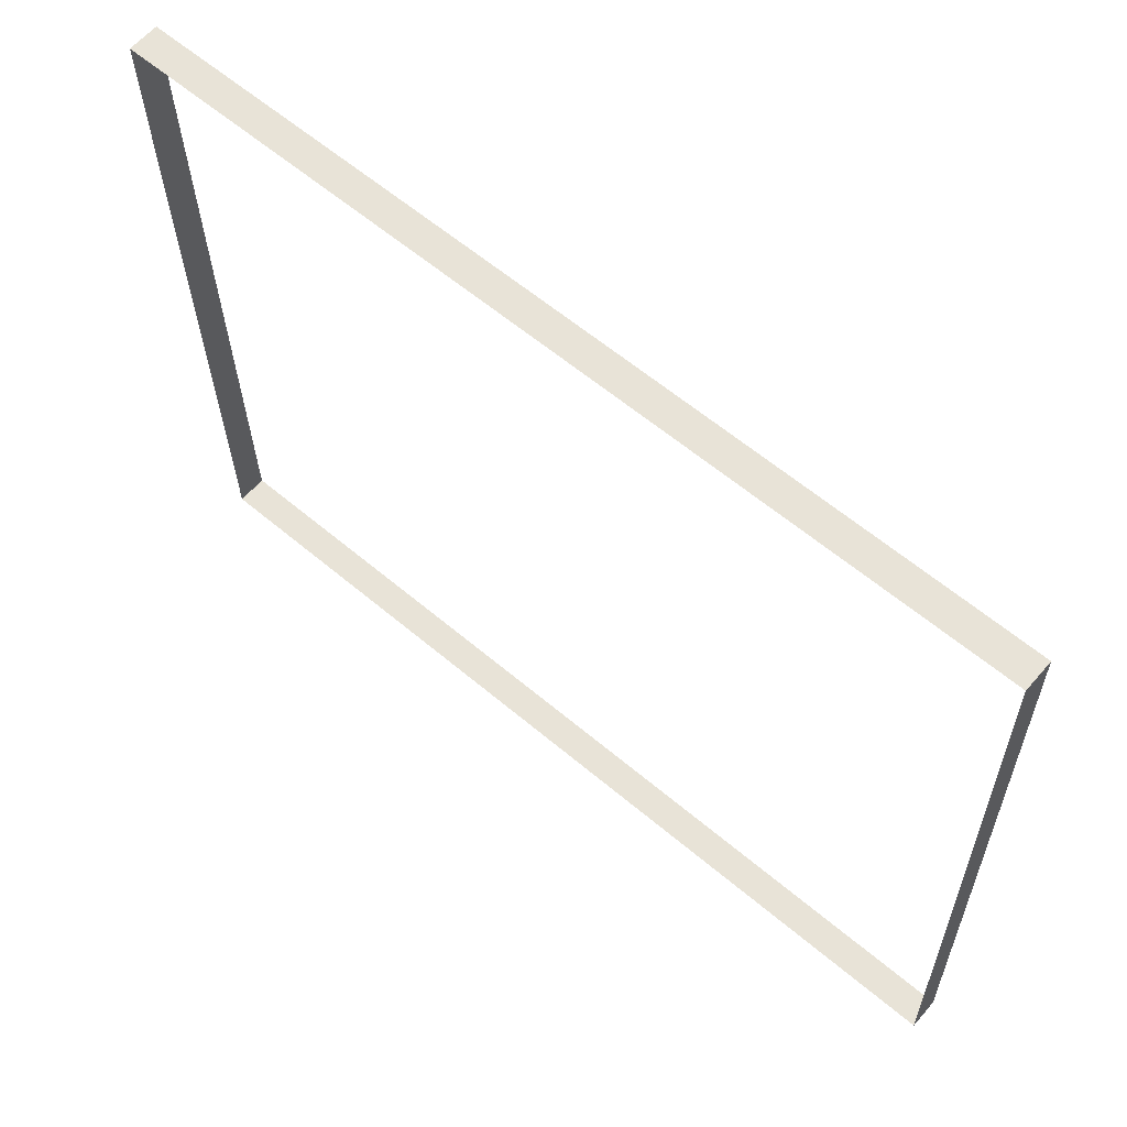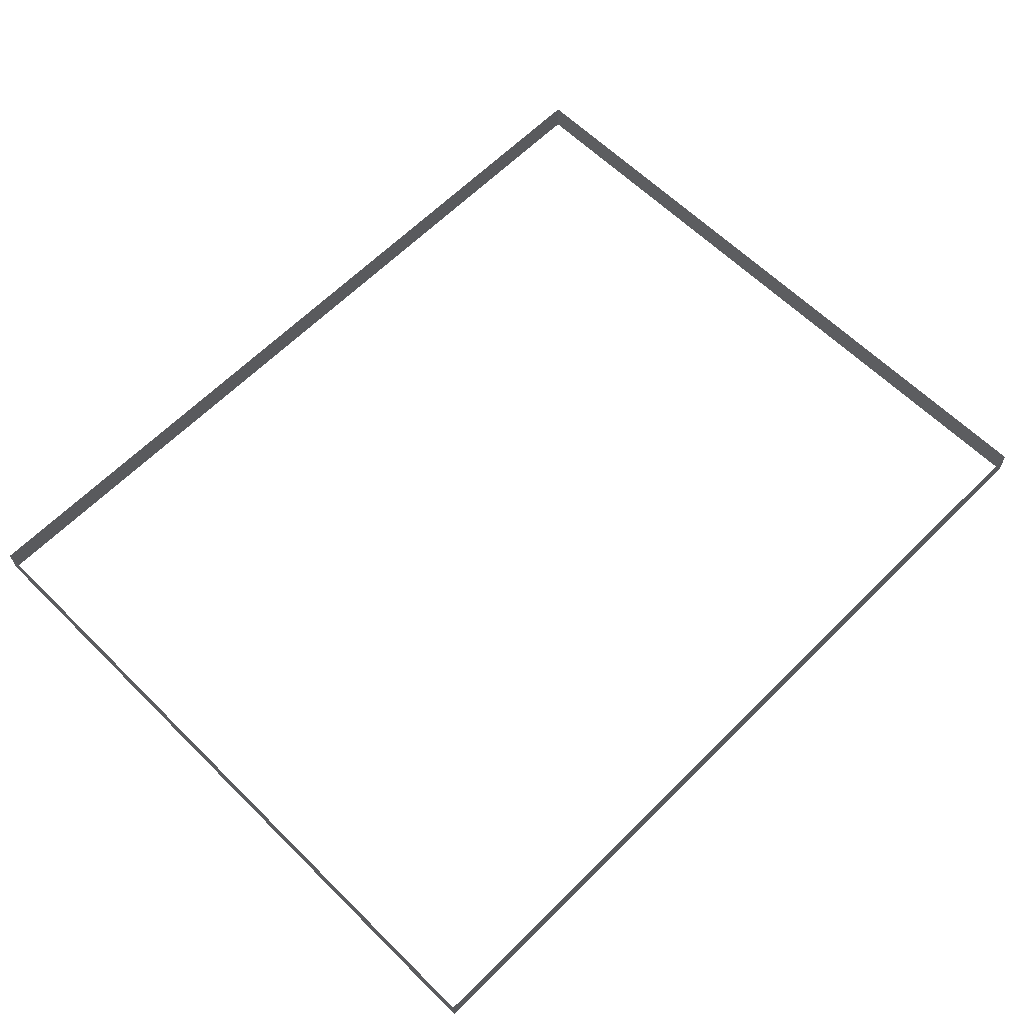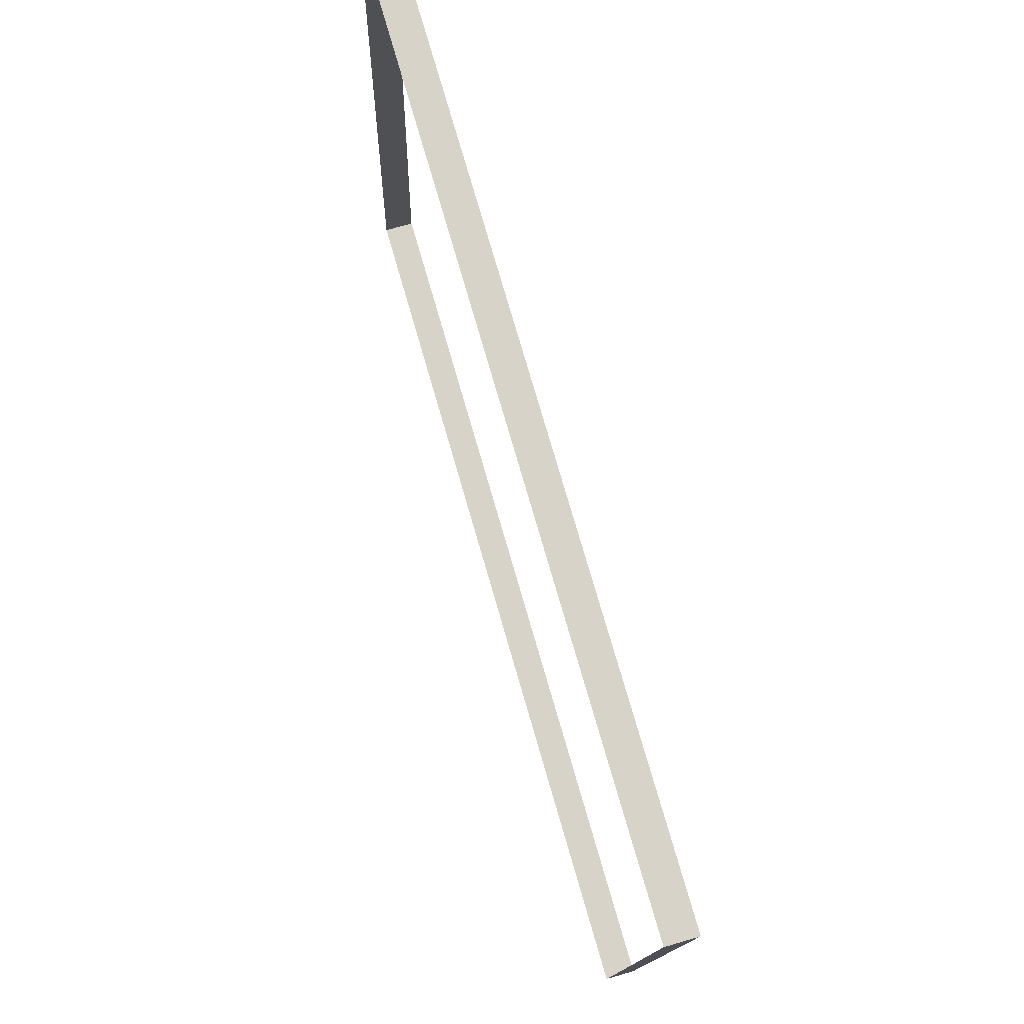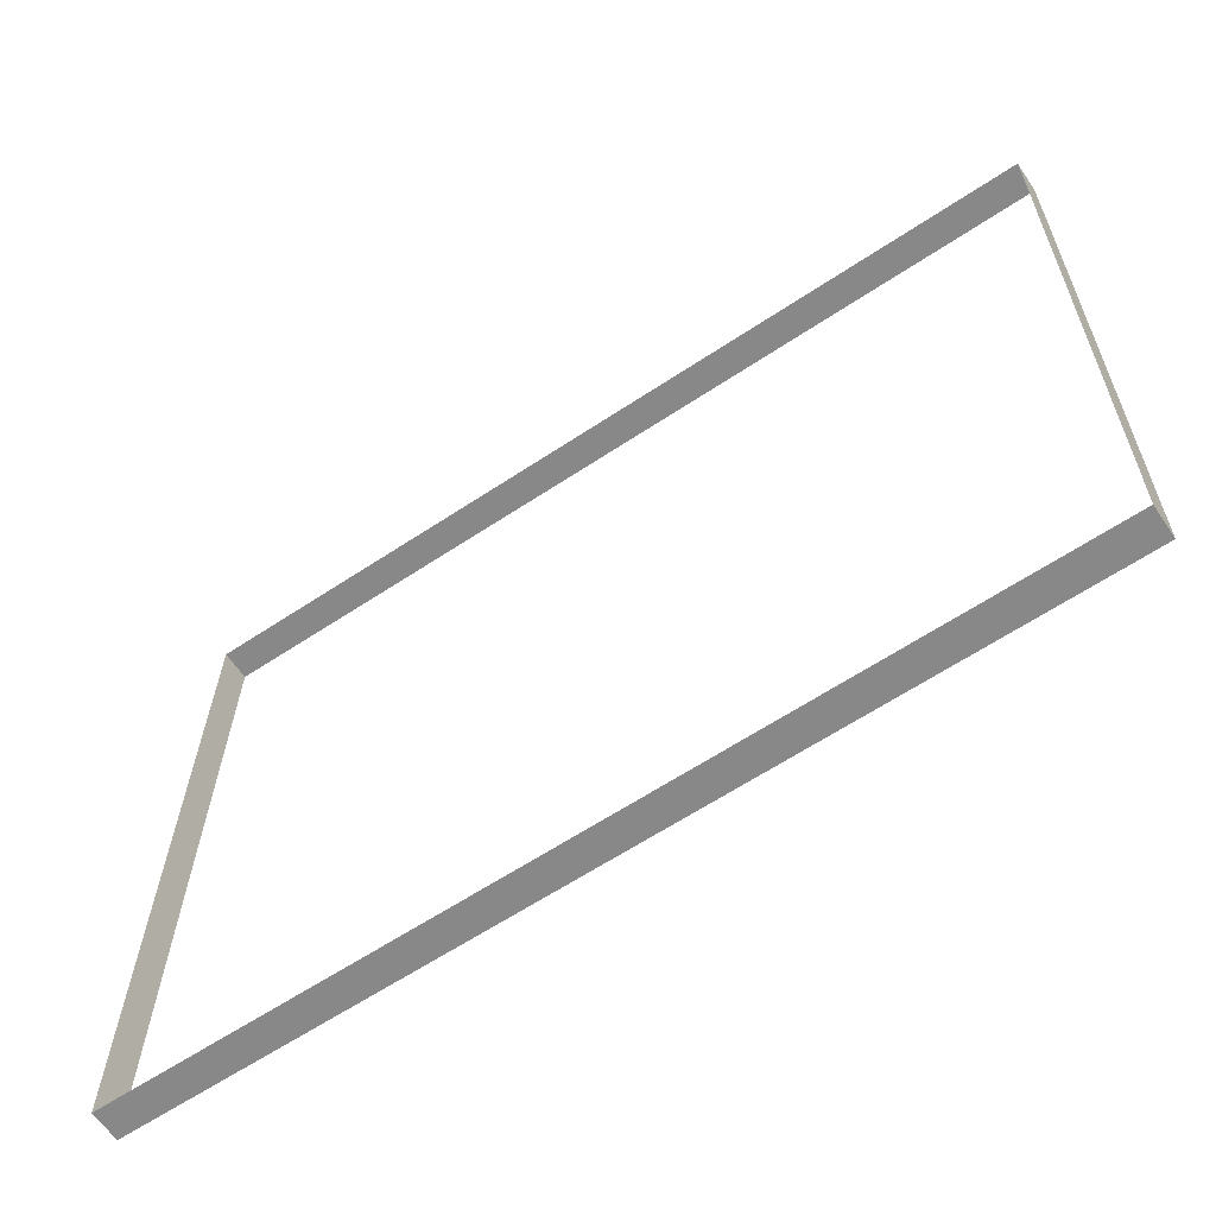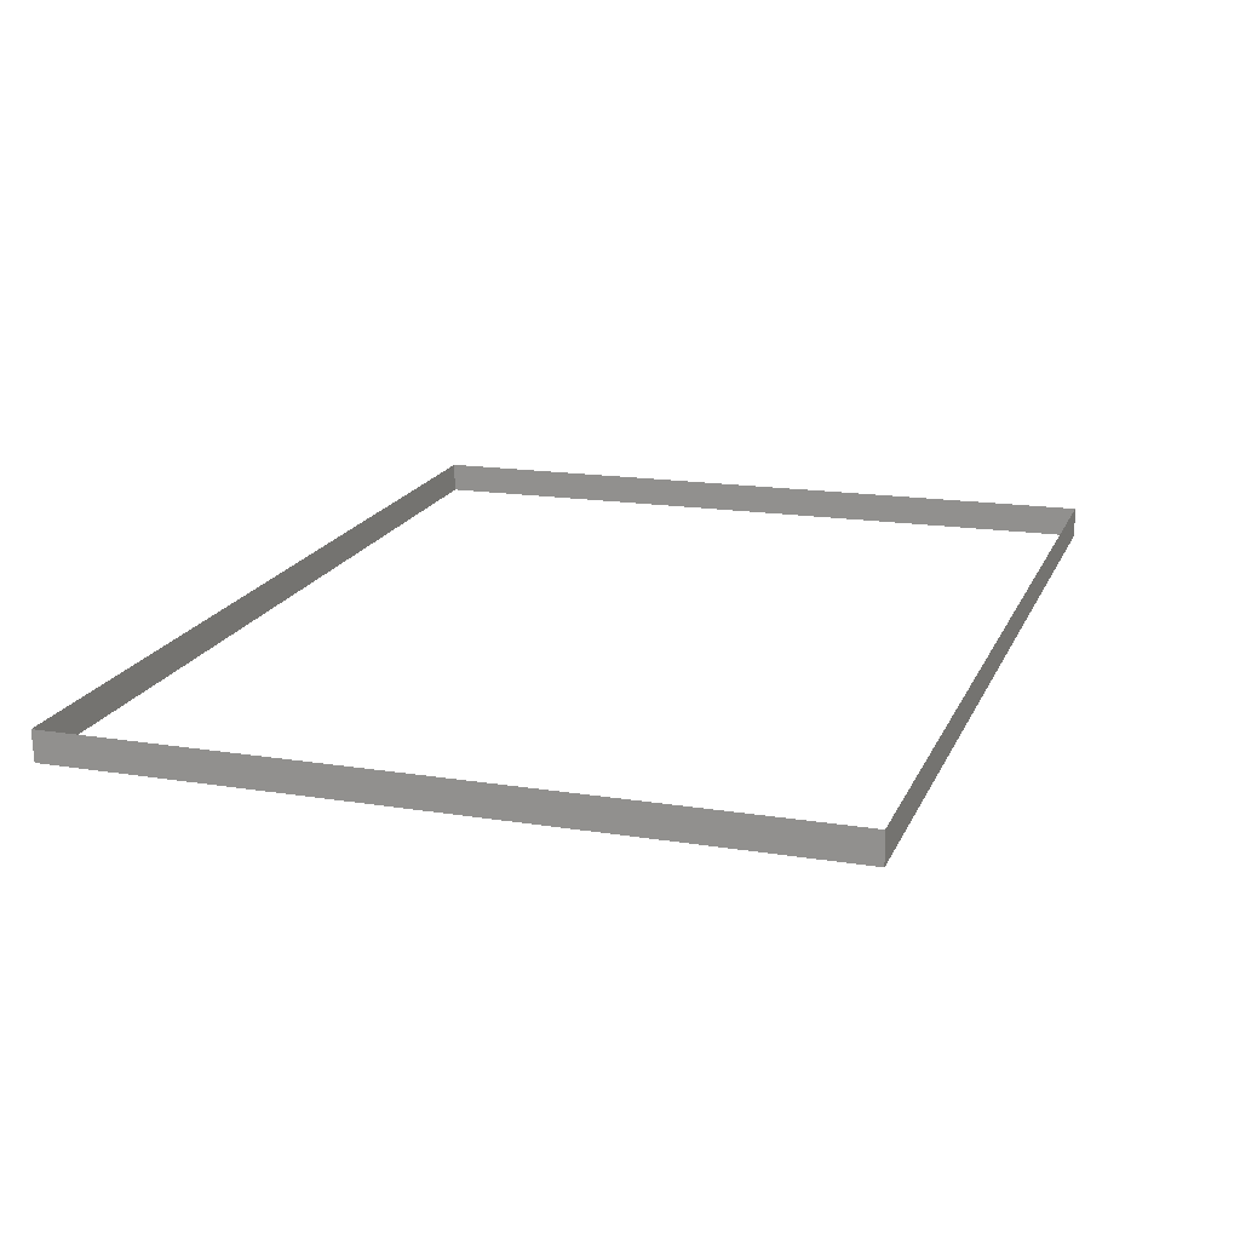
<metadata>
{"format":"obj","ext":"obj","renderer":"f3d","projection":"perspective","resolution":1024,"background":"white","views":[{"elev":60.2,"azim":40.9,"up":"+Y"},{"elev":63.9,"azim":135.0,"up":"+Z"},{"elev":76.9,"azim":-106.2,"up":"+Y"},{"elev":-62.0,"azim":-145.9,"up":"+Y"},{"elev":18.9,"azim":109.3,"up":"+Z"}]}
</metadata>
<code>
v 1.421 1.953 -3.578
v 1.421 1.141 -3.595
v 1.421 1.142 -3.629
v 1.421 1.954 -3.611
v 1.421 1.141 -3.595
v 2.421 1.141 -3.595
v 2.421 1.142 -3.629
v 1.421 1.142 -3.629
v 2.421 1.141 -3.595
v 2.421 1.953 -3.578
v 2.421 1.954 -3.611
v 2.421 1.142 -3.629
v 2.421 1.953 -3.578
v 1.421 1.953 -3.578
v 1.421 1.954 -3.611
v 2.421 1.954 -3.611
f 1 2 3
f 1 3 4
f 5 6 7
f 5 7 8
f 9 10 11
f 9 11 12
f 13 14 15
f 13 15 16

</code>
